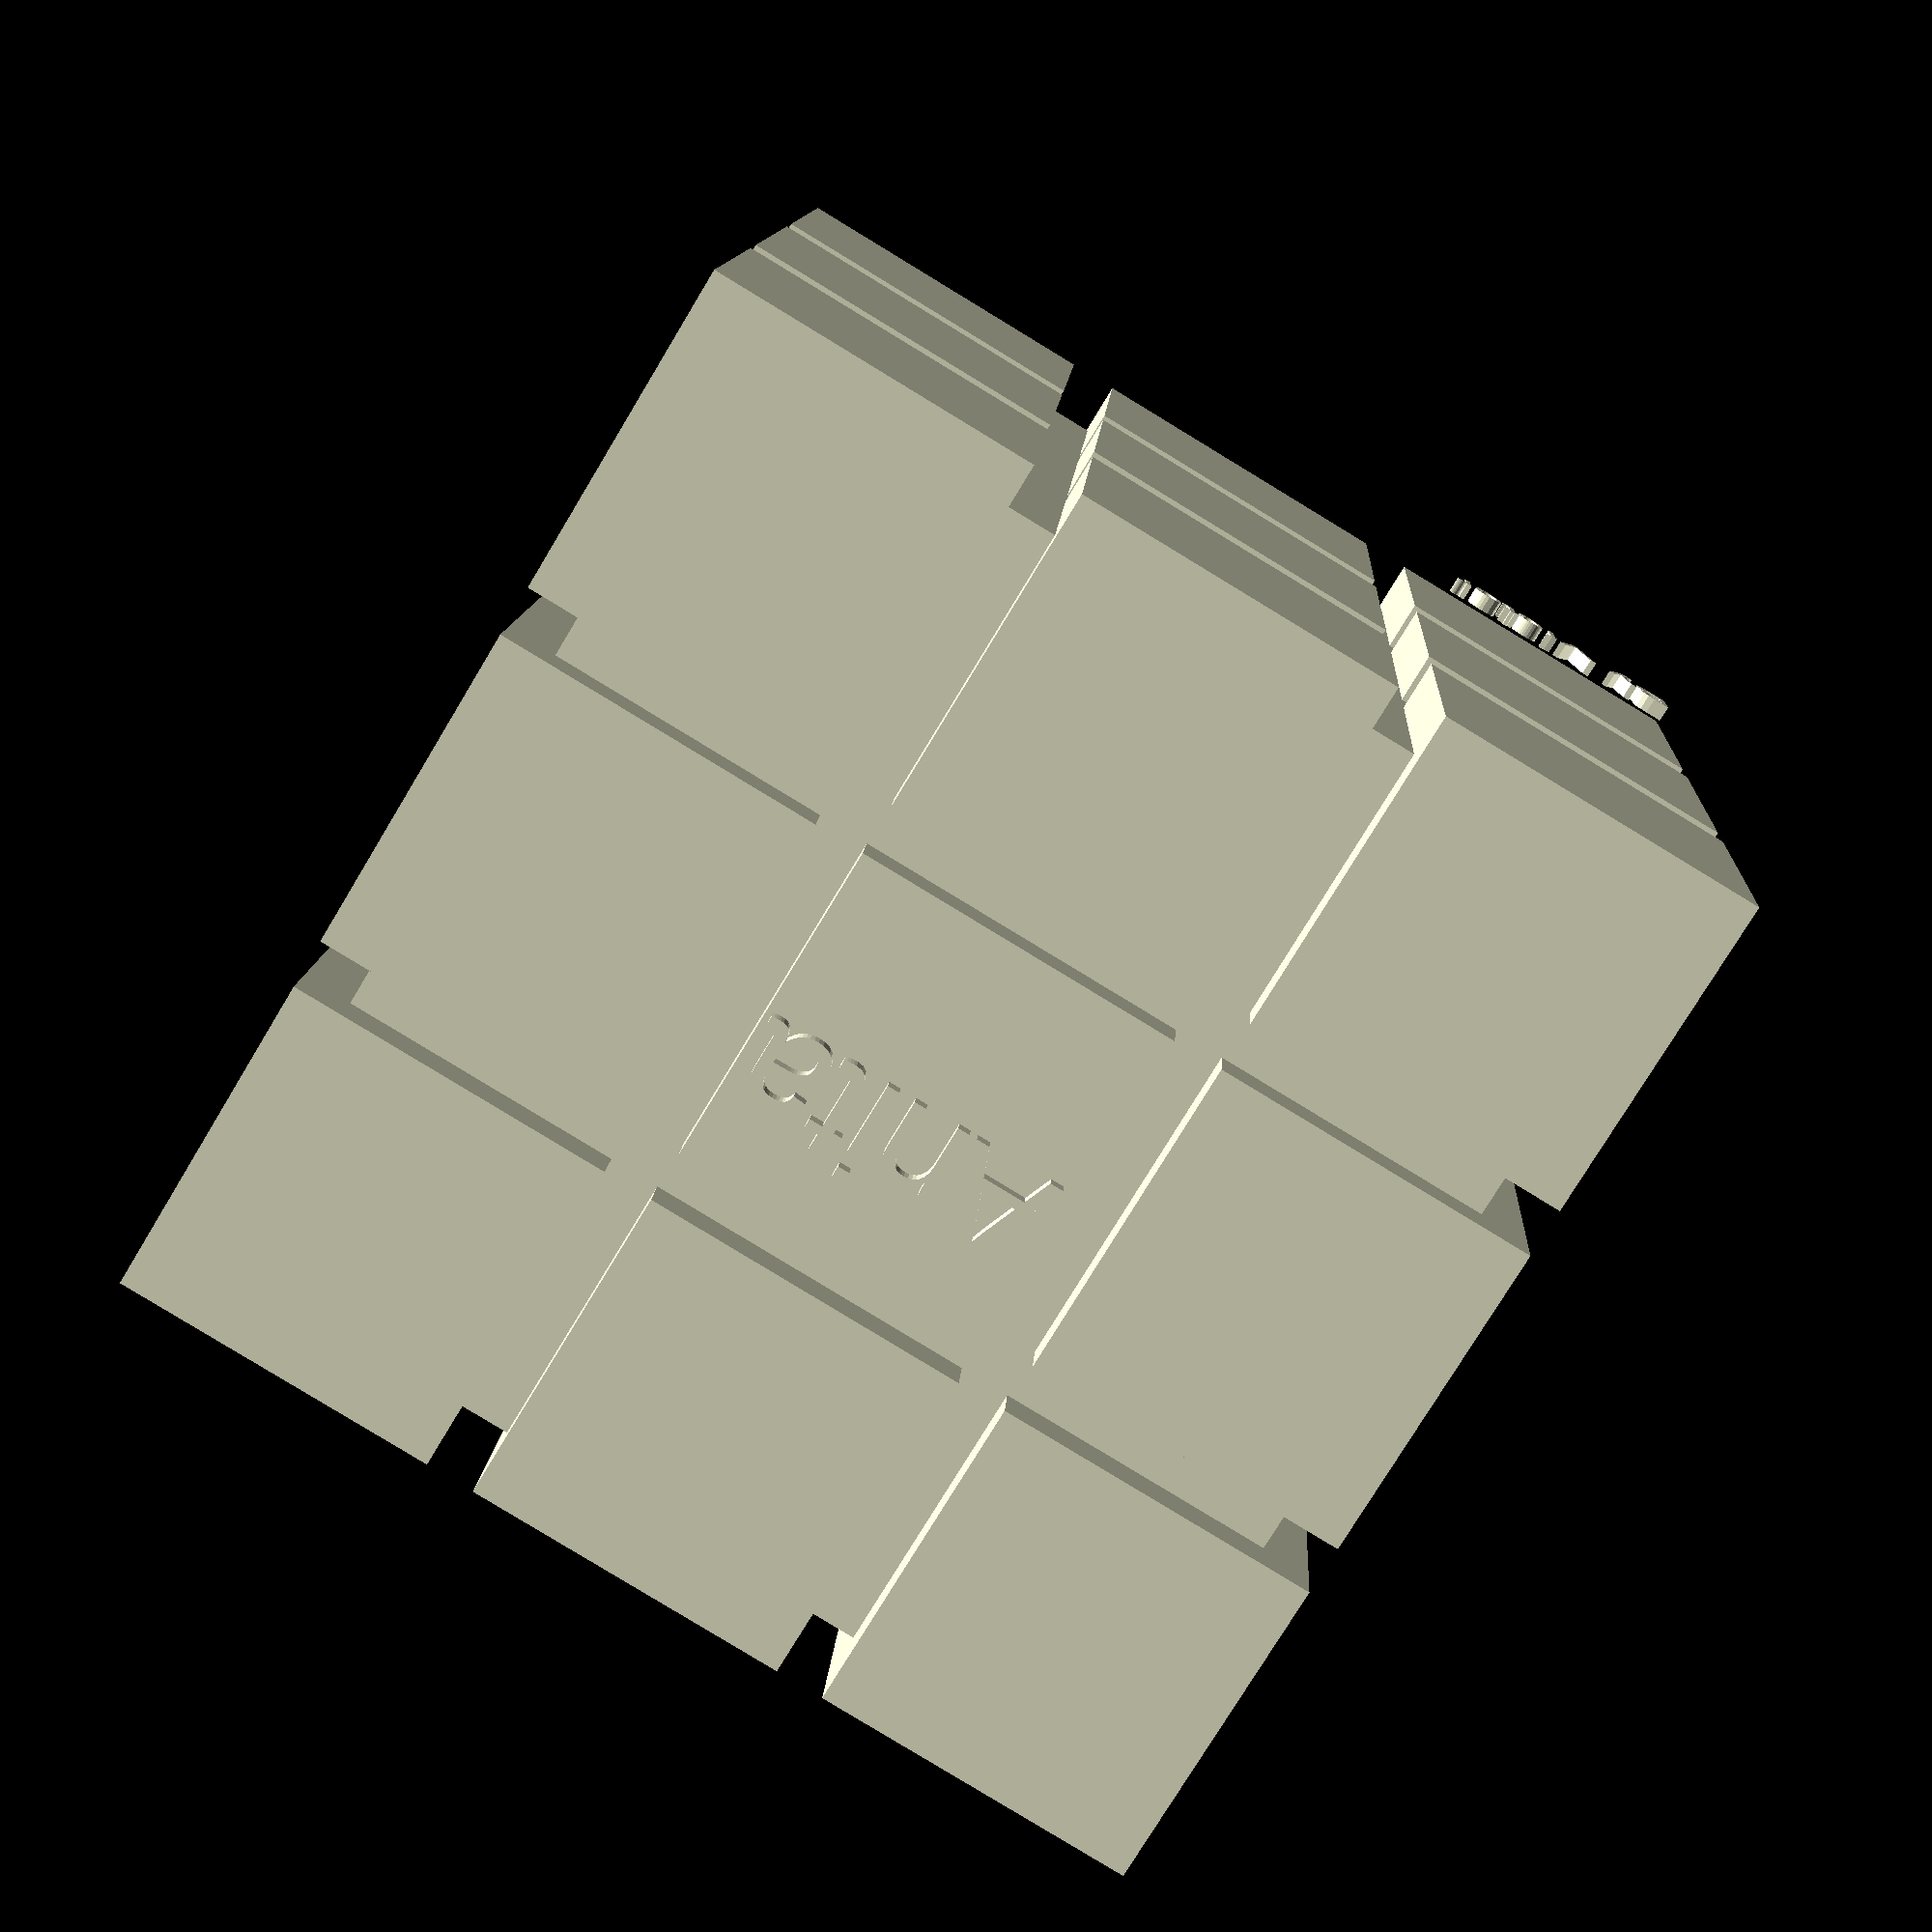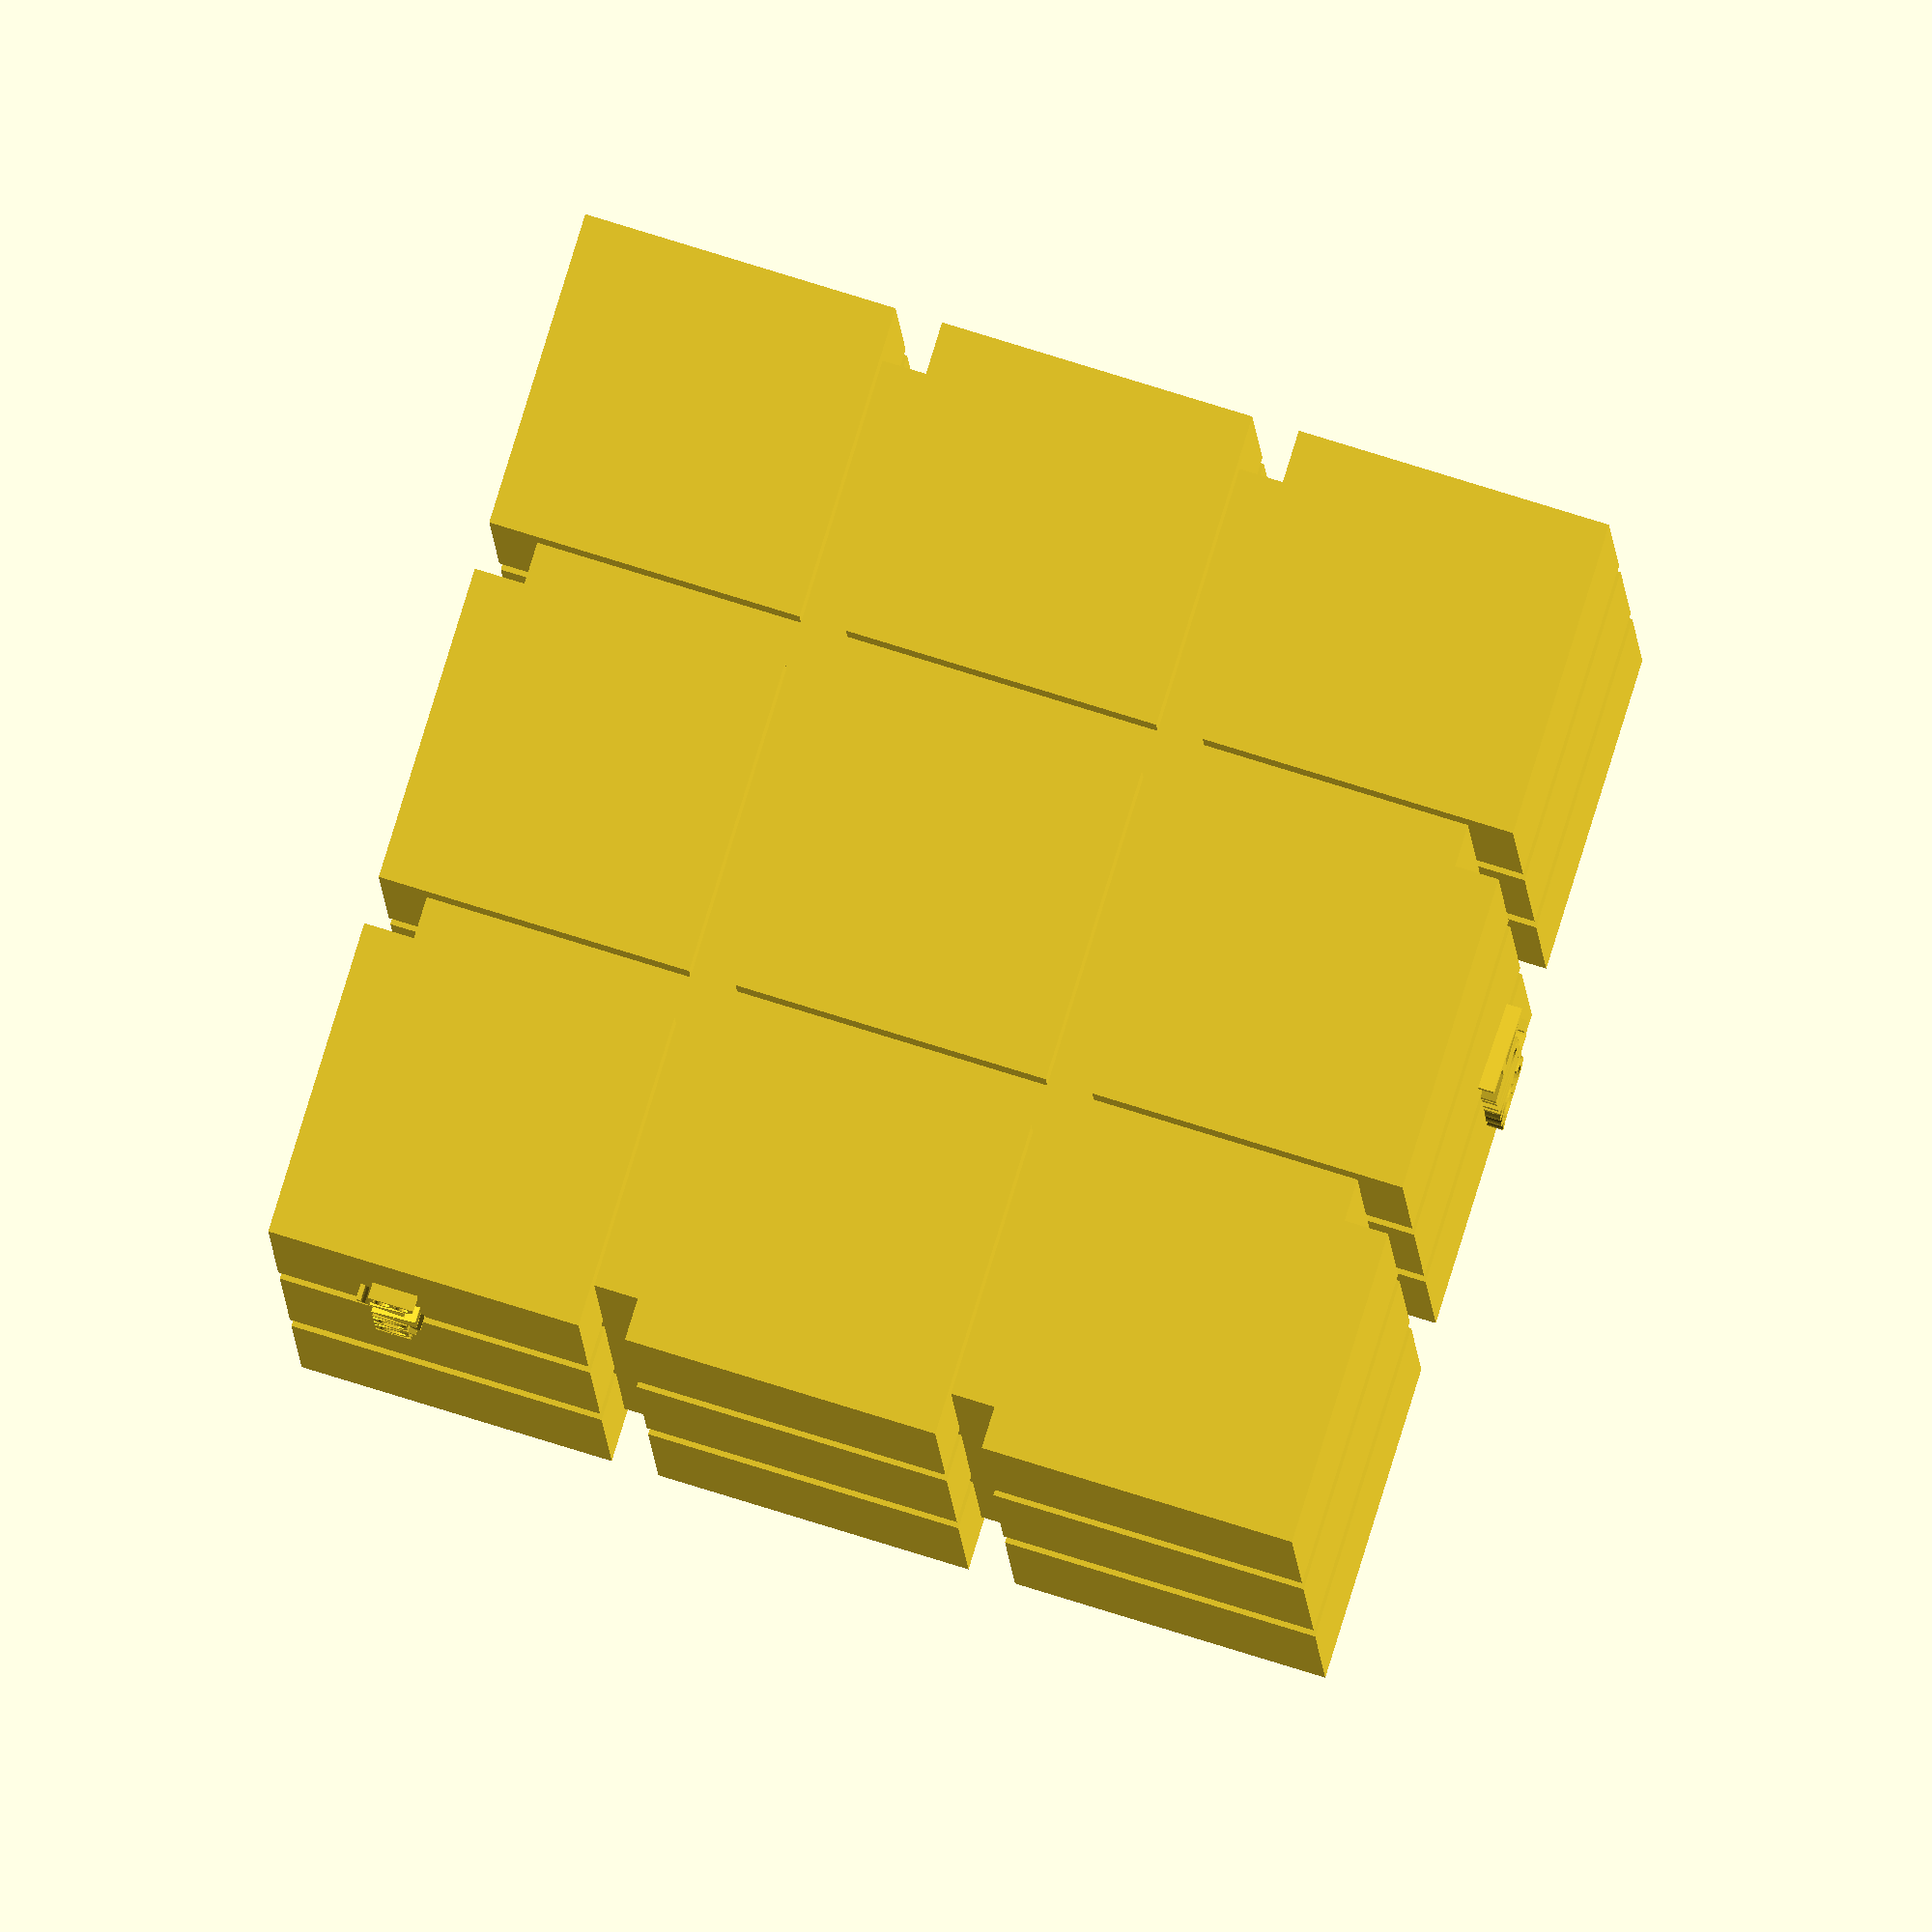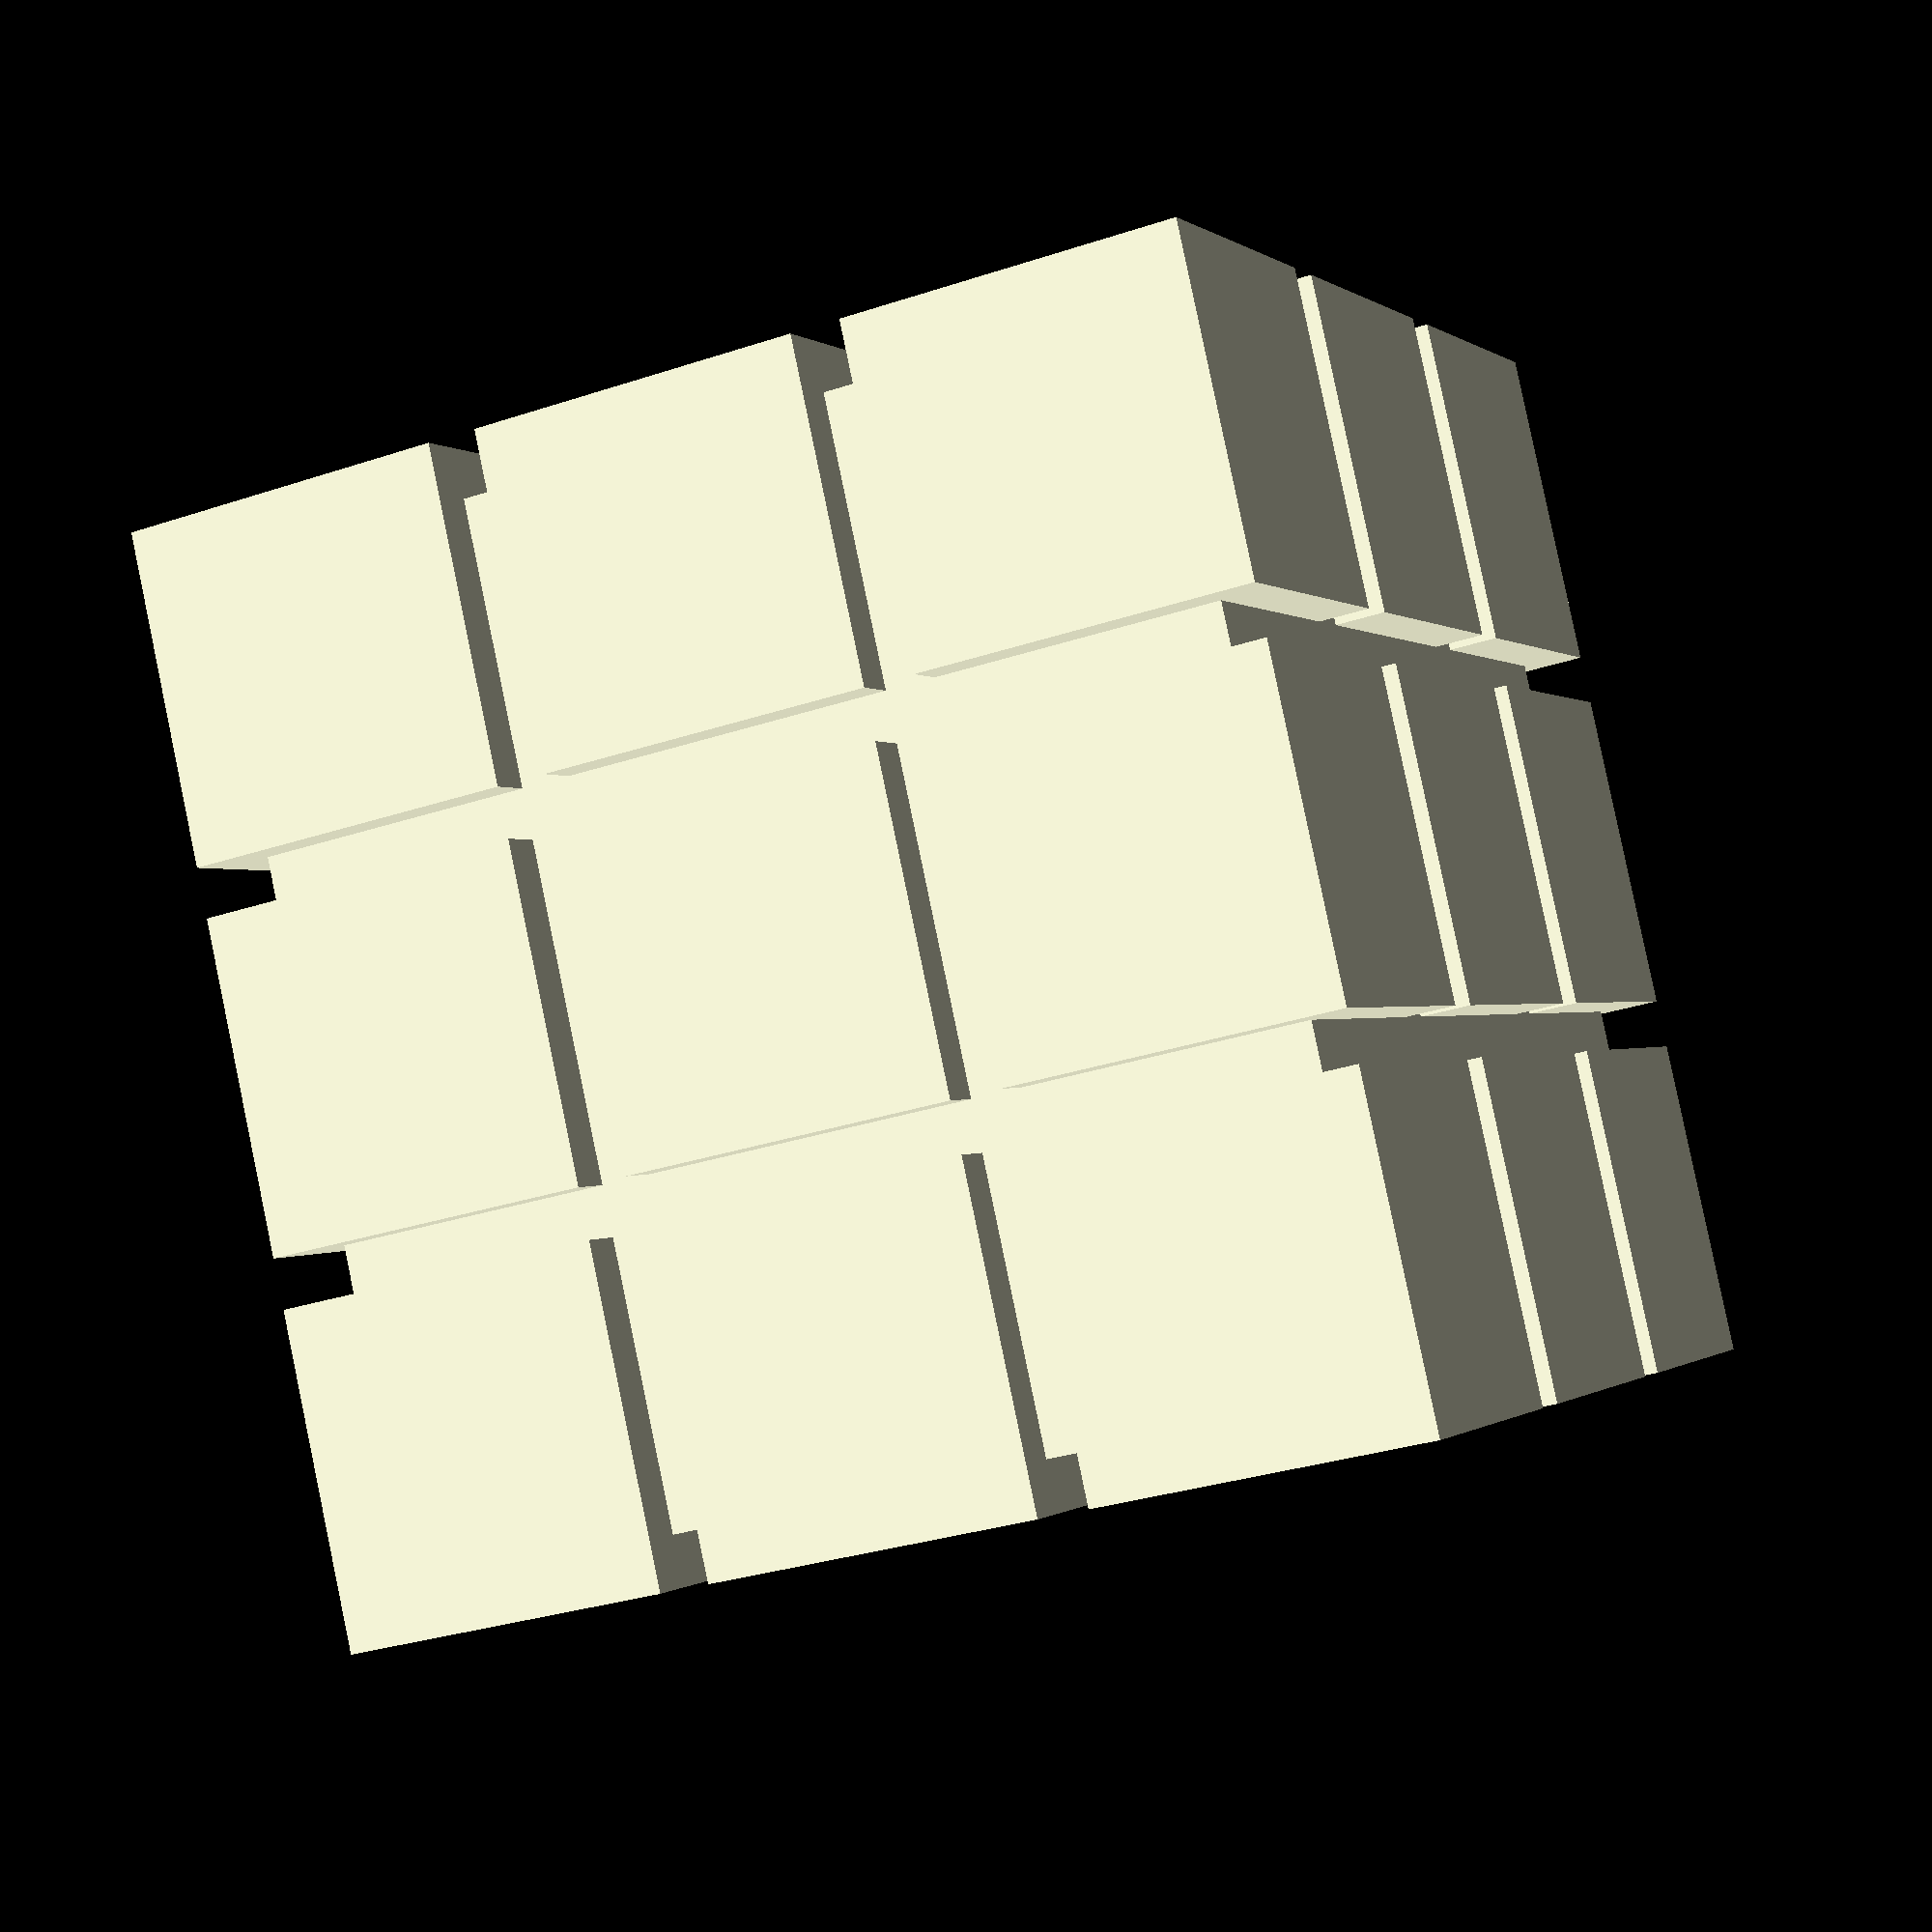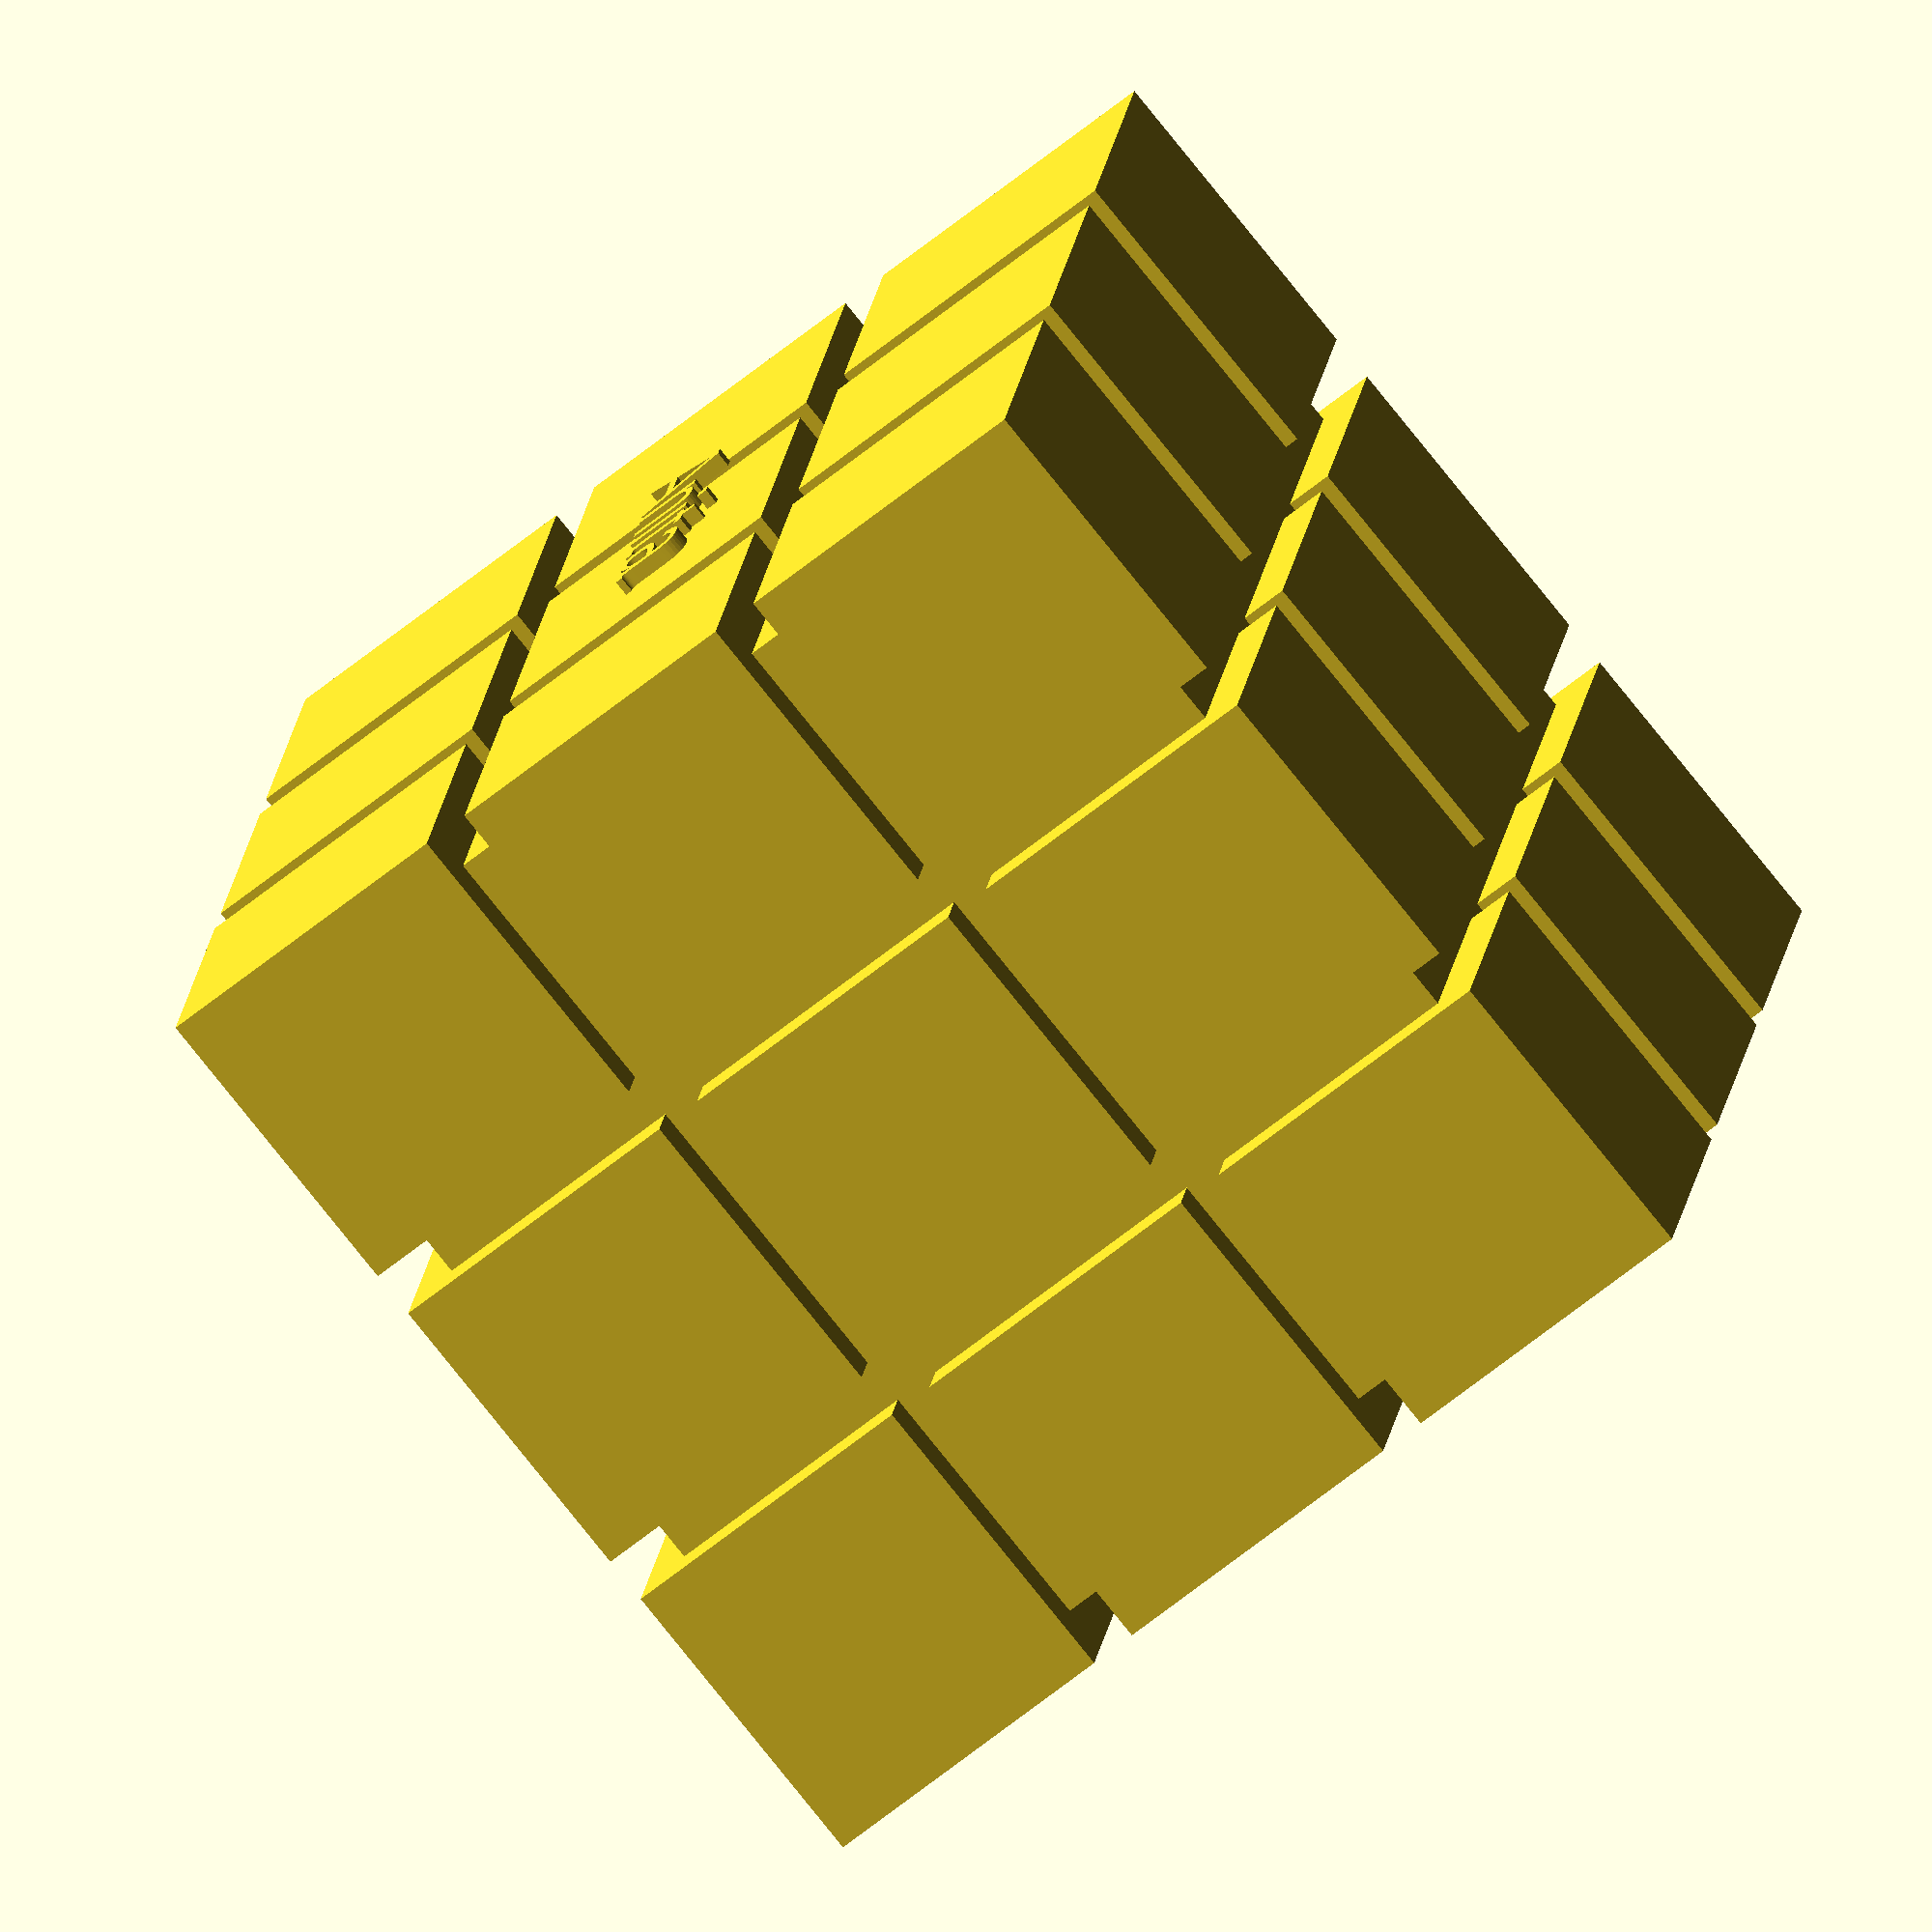
<openscad>
difference(){
     union(){
    cube([30,30,30], center = true);
     translate([-11.5,-11.5,-11.5])
        cube([10,10,10], center = true);
    translate([-11.5,-11.5,0])
        cube([10,10,10], center = true);
    translate([-11.5,-11.5,11.5])
        cube([10,10,10], center = true);
    
    translate([11.5,-11.5,-11.5])
        cube([10,10,10], center = true);
    translate([11.5,-11.5,0])
        cube([10,10,10], center = true);
    translate([11.5,-11.5,11.5])
        cube([10,10,10], center = true);
    
    translate([0,-11.5,-11.5])
        cube([10,10,10], center = true);
    translate([0,-11.5,0])
        cube([10,10,10], center = true);
    translate([0,-11.5,11.5])
        cube([10,10,10], center = true);
        
   translate([-11.5,0,-11.5])
        cube([10,10,10], center = true);
    translate([-11.5, 0,0])
        cube([10,10,10], center = true);
    translate([-11.5,-0,11.5])
        cube([10,10,10], center = true);
    
    translate([11.5,-0,-11.5])
        cube([10,10,10], center = true);
    translate([11.5,-0,0])
        cube([10,10,10], center = true);
    translate([11.5,0,11.5])
        cube([10,10,10], center = true);
    
    translate([0,0,-11.5])
        cube([10,10,10], center = true);
    translate([0,0,0])
        cube([10,10,10], center = true);
    translate([0,0,11.5])
        cube([10,10,10], center = true);
        
     translate([-11.5,11.5,-11.5])
        cube([10,10,10], center = true);
    translate([-11.5,11.5,0])
        cube([10,10,10], center = true);
    translate([-11.5,11.5,11.5])
        cube([10,10,10], center = true);
    
    translate([11.5,11.5,-11.5])
        cube([10,10,10], center = true);
    translate([11.5,11.5,0])
        cube([10,10,10], center = true);
    translate([11.5,11.5,11.5])
        cube([10,10,10], center = true);
    
    translate([0,11.5,-11.5])
        cube([10,10,10], center = true);
    translate([0,11.5,0])
        cube([10,10,10], center = true);
    translate([0,11.5,11.5])
        cube([10,10,10], center = true);
        
    translate([-4.5,0,17]) 
    linear_extrude(height = 0.5)
    scale([0.3,0.3,0.6])
    text("Anita", font = "Liberation Sans");

    translate([-16,-17,-13]) 
    rotate([90,0,0])
    linear_extrude(height = 0.5)
     scale([0.15,0.15,0.6])
        text("By Víctor", font = "Liberation Sans");
    }
        cube([25,25,25], center = true);
    }
</openscad>
<views>
elev=168.3 azim=31.1 roll=176.9 proj=p view=solid
elev=283.0 azim=84.0 roll=287.3 proj=o view=solid
elev=31.0 azim=118.4 roll=115.4 proj=p view=solid
elev=257.6 azim=278.9 roll=141.5 proj=o view=wireframe
</views>
